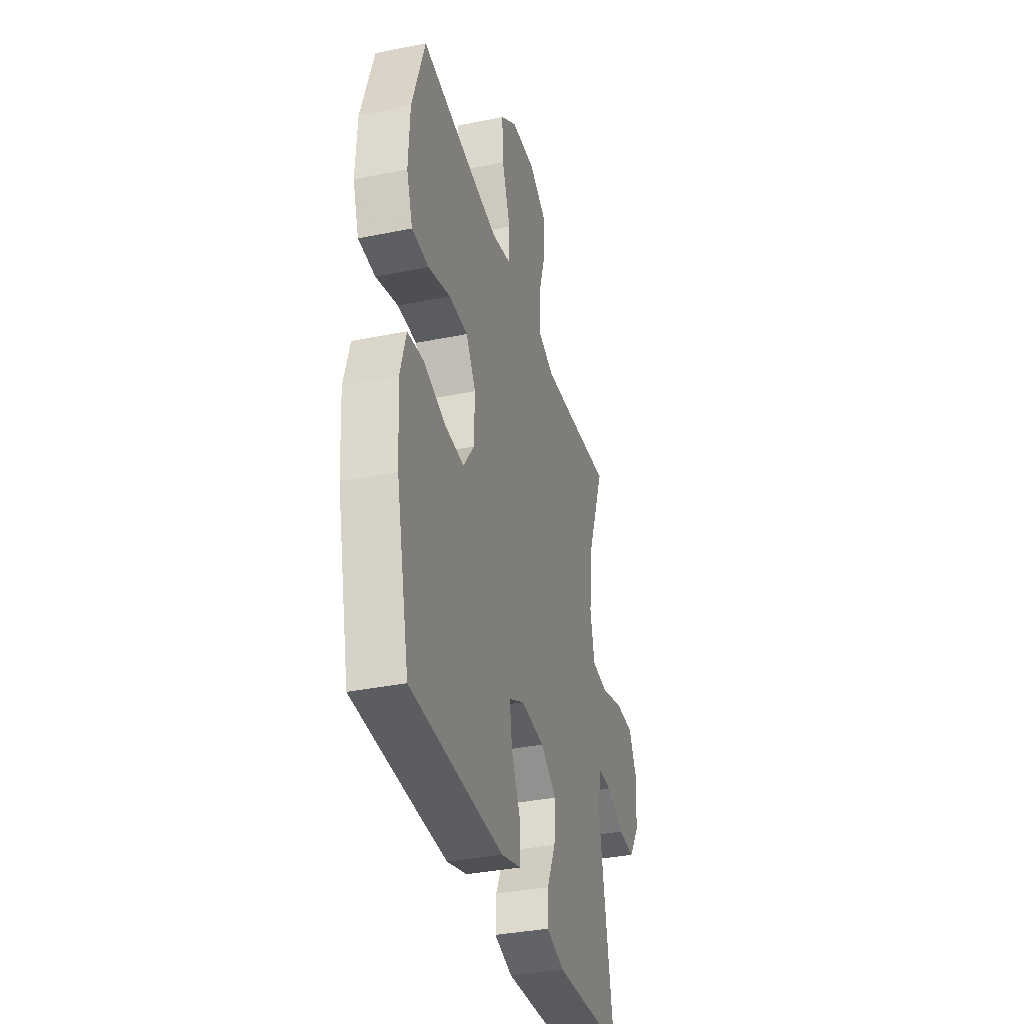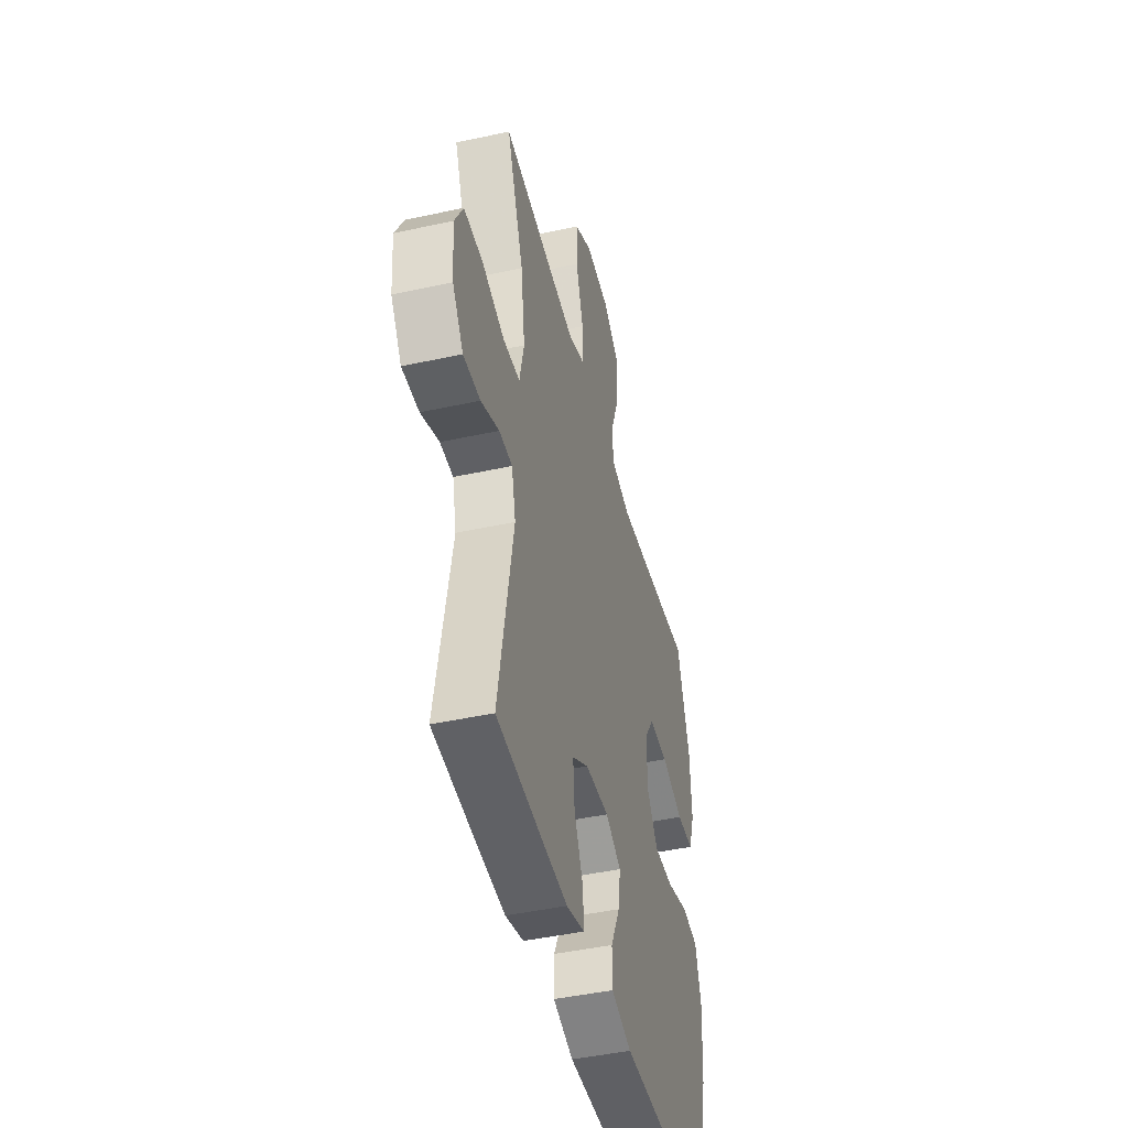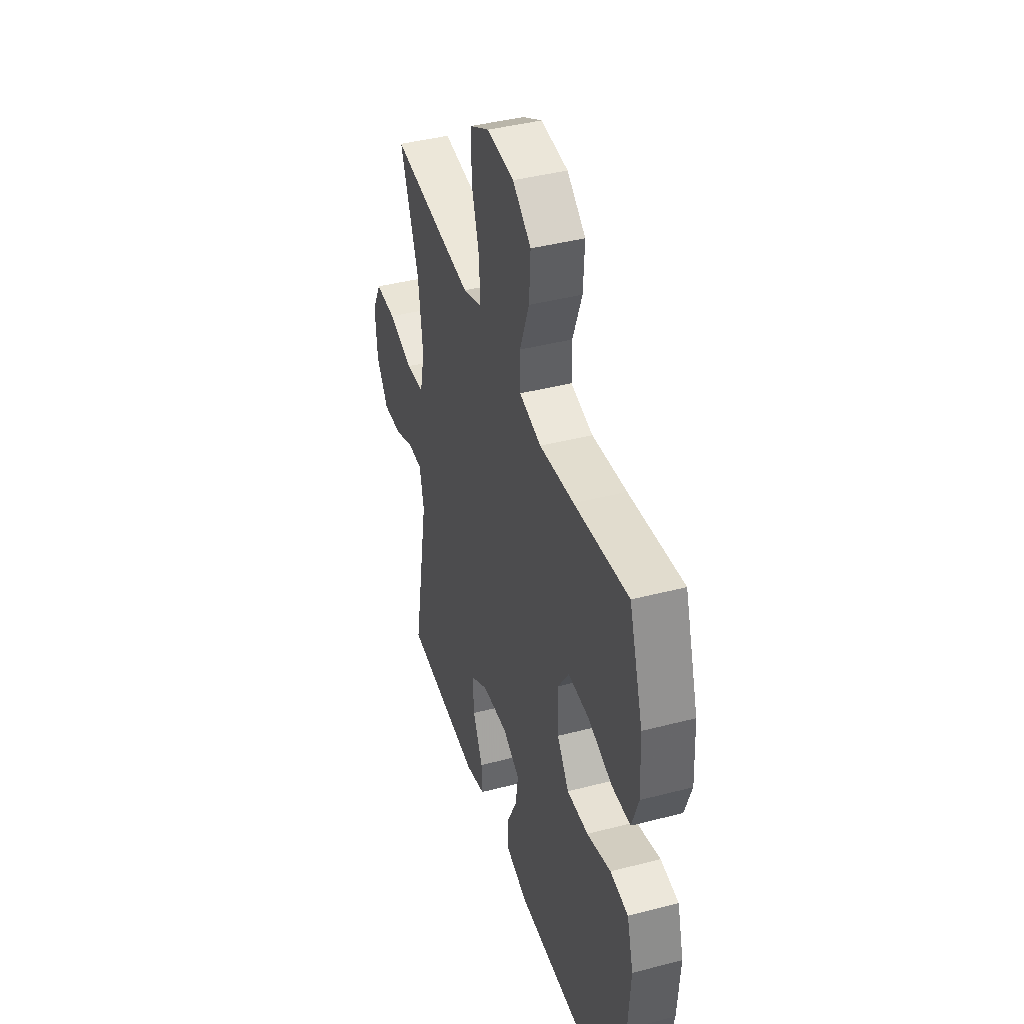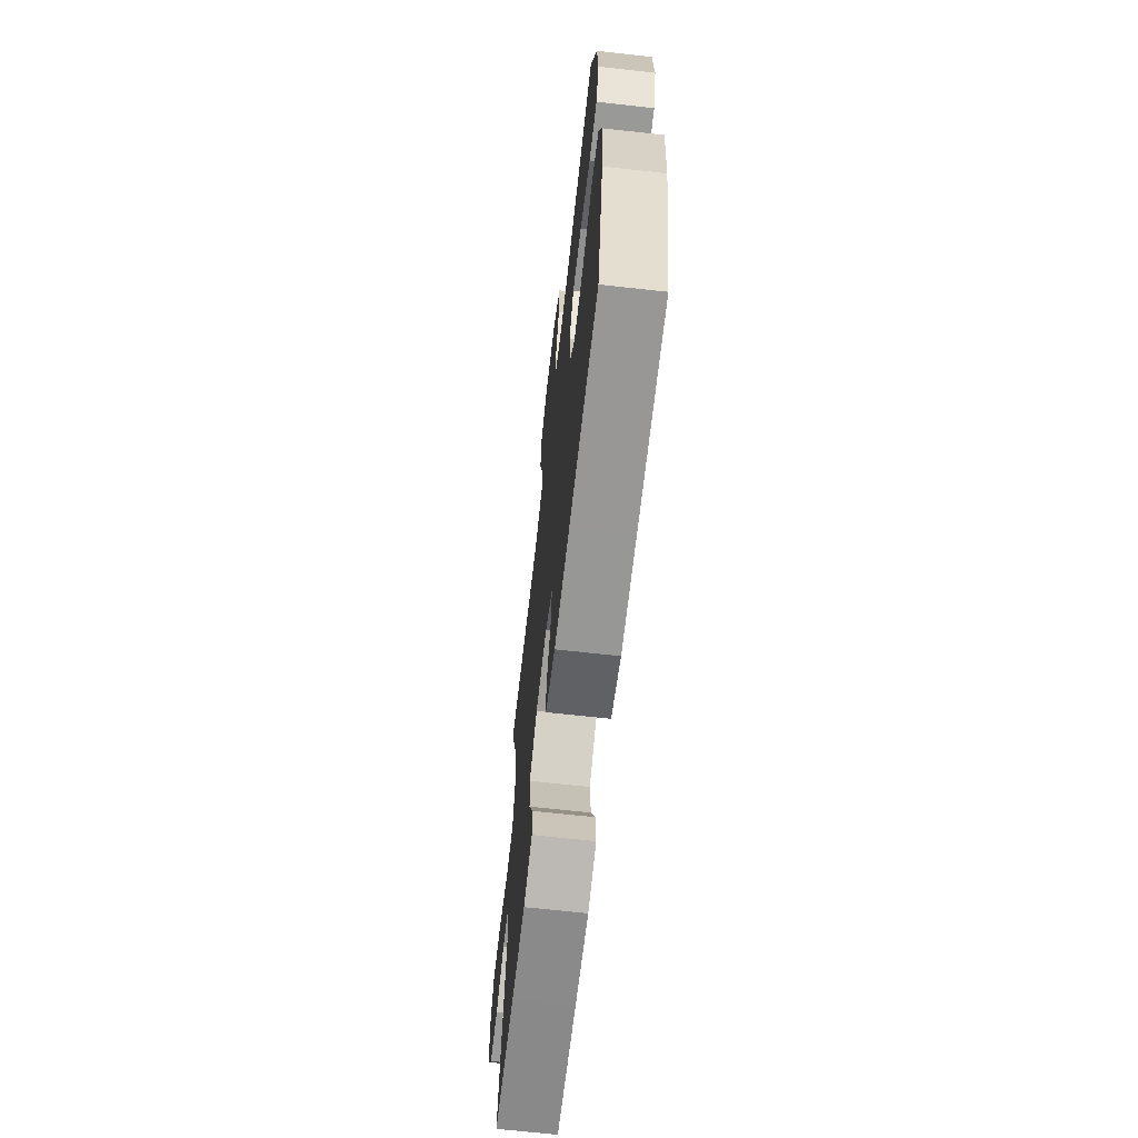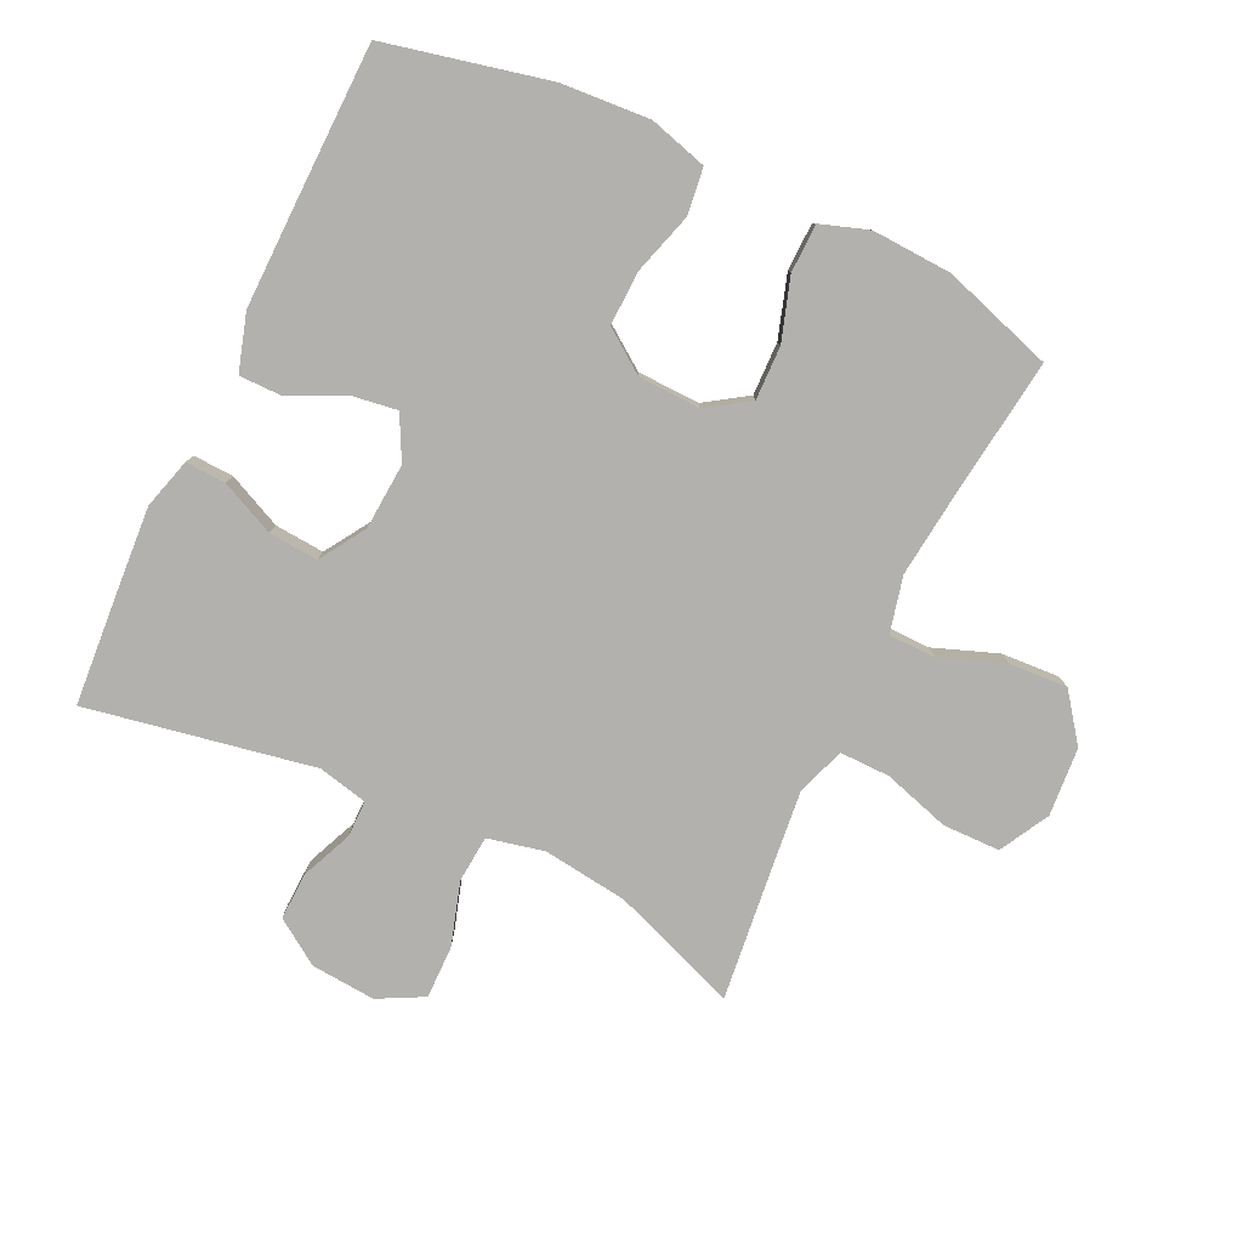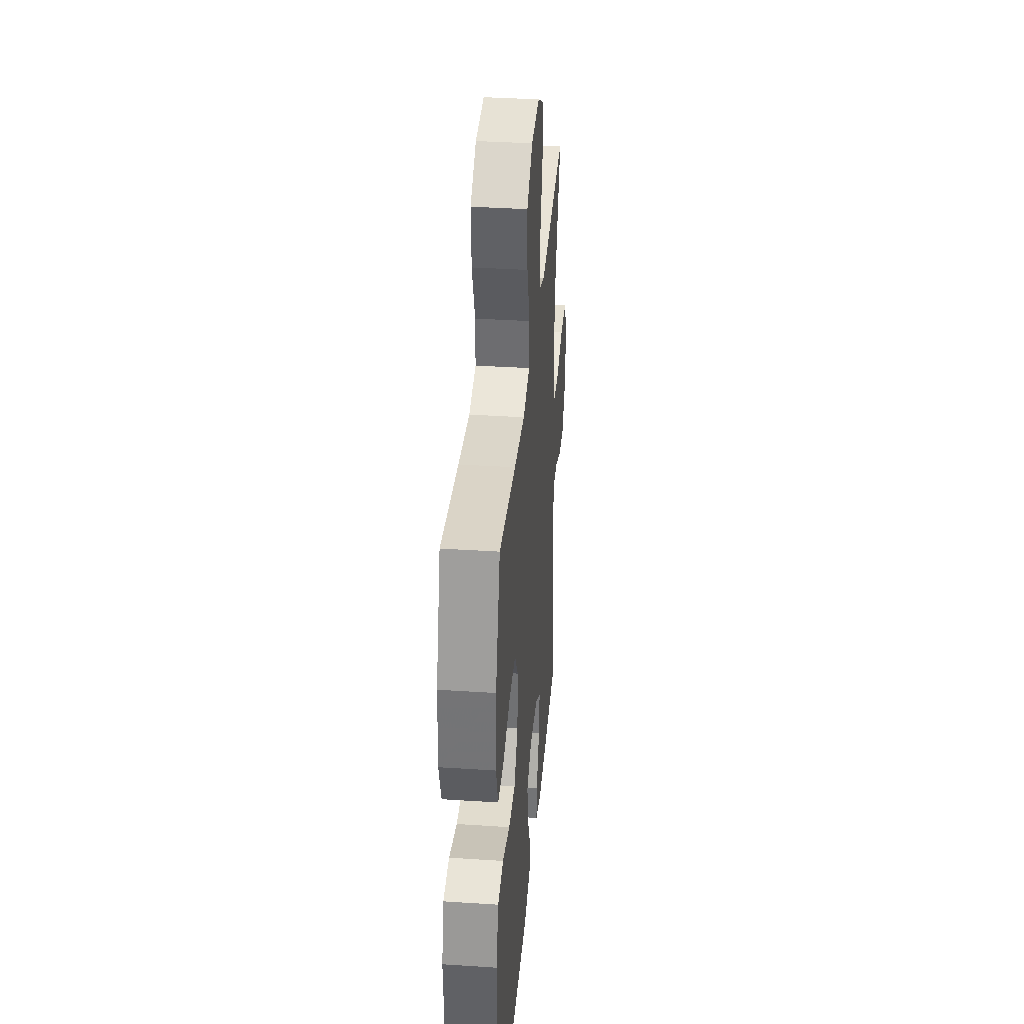
<metadata>
{"format":"obj","ext":"obj","renderer":"f3d","projection":"perspective","resolution":1024,"background":"white","views":[{"elev":-35.8,"azim":-75.0,"up":"+Z"},{"elev":-45.0,"azim":104.2,"up":"+Z"},{"elev":41.8,"azim":-107.4,"up":"+Z"},{"elev":-67.2,"azim":-96.4,"up":"+Z"},{"elev":-79.3,"azim":-115.3,"up":"+Y"},{"elev":36.1,"azim":-85.1,"up":"+Z"}]}
</metadata>
<code>
v 0.5 0.07 -0.5
v 0.322 0.07 -0.513
v 0.199 0.07 -0.521
v 0.122 0.07 -0.499
v 0.125 0.07 -0.438
v 0.163 0.07 -0.356
v 0.169 0.07 -0.281
v 0.1 0.07 -0.237
v -0.001 0.07 -0.23
v -0.067 0.07 -0.264
v -0.057 0.07 -0.333
v -0.017 0.07 -0.416
v -0.017 0.07 -0.481
v -0.103 0.07 -0.507
v -0.24 0.07 -0.505
v -0.5 0.07 -0.5
v -0.556 0.07 -0.252
v -0.565 0.07 -0.119
v -0.54 0.07 -0.031
v -0.47 0.07 -0.022
v -0.377 0.07 -0.05
v -0.294 0.07 -0.053
v -0.248 0.07 0.011
v -0.245 0.07 0.105
v -0.287 0.07 0.169
v -0.368 0.07 0.167
v -0.462 0.07 0.137
v -0.534 0.07 0.139
v -0.56 0.07 0.215
v -0.554 0.07 0.332
v -0.5 0.07 0.5
v -0.291 0.07 0.473
v -0.158 0.07 0.458
v -0.073 0.07 0.478
v -0.072 0.07 0.549
v -0.108 0.07 0.646
v -0.113 0.07 0.735
v -0.042 0.07 0.788
v 0.062 0.07 0.796
v 0.137 0.07 0.755
v 0.138 0.07 0.668
v 0.107 0.07 0.567
v 0.106 0.07 0.491
v 0.178 0.07 0.465
v 0.293 0.07 0.477
v 0.5 0.07 0.5
v 0.428 0.07 0.309
v 0.411 0.07 0.18
v 0.43 0.07 0.094
v 0.501 0.07 0.088
v 0.596 0.07 0.117
v 0.677 0.07 0.118
v 0.713 0.07 0.049
v 0.705 0.07 -0.049
v 0.659 0.07 -0.117
v 0.587 0.07 -0.114
v 0.51 0.07 -0.081
v 0.454 0.07 -0.081
v 0.437 0.07 -0.156
v 0.5 0 -0.5
v 0.322 0 -0.513
v 0.199 0 -0.521
v 0.122 0 -0.499
v 0.125 0 -0.438
v 0.163 0 -0.356
v 0.169 0 -0.281
v 0.1 0 -0.237
v -0.001 0 -0.23
v -0.067 0 -0.264
v -0.057 0 -0.333
v -0.017 0 -0.416
v -0.017 0 -0.481
v -0.103 0 -0.507
v -0.24 0 -0.505
v -0.5 0 -0.5
v -0.556 0 -0.252
v -0.565 0 -0.119
v -0.54 0 -0.031
v -0.47 0 -0.022
v -0.377 0 -0.05
v -0.294 0 -0.053
v -0.248 0 0.011
v -0.245 0 0.105
v -0.287 0 0.169
v -0.368 0 0.167
v -0.462 0 0.137
v -0.534 0 0.139
v -0.56 0 0.215
v -0.554 0 0.332
v -0.5 0 0.5
v -0.291 0 0.473
v -0.158 0 0.458
v -0.073 0 0.478
v -0.072 0 0.549
v -0.108 0 0.646
v -0.113 0 0.735
v -0.042 0 0.788
v 0.062 0 0.796
v 0.137 0 0.755
v 0.138 0 0.668
v 0.107 0 0.567
v 0.106 0 0.491
v 0.178 0 0.465
v 0.293 0 0.477
v 0.5 0 0.5
v 0.428 0 0.309
v 0.411 0 0.18
v 0.43 0 0.094
v 0.501 0 0.088
v 0.596 0 0.117
v 0.677 0 0.118
v 0.713 0 0.049
v 0.705 0 -0.049
v 0.659 0 -0.117
v 0.587 0 -0.114
v 0.51 0 -0.081
v 0.454 0 -0.081
v 0.437 0 -0.156
f 55 56 57
f 54 55 57
f 53 54 57
f 52 53 57
f 51 52 57
f 50 51 57
f 49 50 57 58
f 48 49 58 59
f 45 46 47
f 44 45 47 48
f 43 44 48 59
f 40 41 42
f 39 40 42
f 38 39 42
f 37 38 42
f 36 37 42
f 35 36 42
f 34 35 42 43
f 59 1 2
f 43 59 2
f 34 43 2
f 33 34 2
f 30 31 32
f 29 30 32
f 28 29 32
f 27 28 32
f 26 27 32
f 25 26 32 33
f 19 20 21
f 18 19 21
f 17 18 21
f 16 17 21
f 15 16 21
f 14 15 21
f 13 14 21
f 12 13 21
f 11 12 21
f 10 11 21 22
f 9 10 22 23
f 4 5 6
f 3 4 6
f 2 3 6
f 2 6 7
f 33 2 7
f 33 7 8
f 25 33 8
f 24 25 8
f 8 9 23 24
f 116 115 114
f 116 114 113
f 116 113 112
f 116 112 111
f 116 111 110
f 116 110 109
f 117 116 109 108
f 118 117 108 107
f 106 105 104
f 107 106 104 103
f 118 107 103 102
f 101 100 99
f 101 99 98
f 101 98 97
f 101 97 96
f 101 96 95
f 101 95 94
f 102 101 94 93
f 61 60 118
f 61 118 102
f 61 102 93
f 61 93 92
f 91 90 89
f 91 89 88
f 91 88 87
f 91 87 86
f 91 86 85
f 92 91 85 84
f 80 79 78
f 80 78 77
f 80 77 76
f 80 76 75
f 80 75 74
f 80 74 73
f 80 73 72
f 80 72 71
f 80 71 70
f 81 80 70 69
f 82 81 69 68
f 65 64 63
f 65 63 62
f 65 62 61
f 66 65 61
f 66 61 92
f 67 66 92
f 67 92 84
f 67 84 83
f 83 82 68 67
f 1 60 61 2
f 2 61 62 3
f 3 62 63 4
f 4 63 64 5
f 5 64 65 6
f 6 65 66 7
f 7 66 67 8
f 8 67 68 9
f 9 68 69 10
f 10 69 70 11
f 11 70 71 12
f 12 71 72 13
f 13 72 73 14
f 14 73 74 15
f 15 74 75 16
f 16 75 76 17
f 17 76 77 18
f 18 77 78 19
f 19 78 79 20
f 20 79 80 21
f 21 80 81 22
f 22 81 82 23
f 23 82 83 24
f 24 83 84 25
f 25 84 85 26
f 26 85 86 27
f 27 86 87 28
f 28 87 88 29
f 29 88 89 30
f 30 89 90 31
f 31 90 91 32
f 32 91 92 33
f 33 92 93 34
f 34 93 94 35
f 35 94 95 36
f 36 95 96 37
f 37 96 97 38
f 38 97 98 39
f 39 98 99 40
f 40 99 100 41
f 41 100 101 42
f 42 101 102 43
f 43 102 103 44
f 44 103 104 45
f 45 104 105 46
f 46 105 106 47
f 47 106 107 48
f 48 107 108 49
f 49 108 109 50
f 50 109 110 51
f 51 110 111 52
f 52 111 112 53
f 53 112 113 54
f 54 113 114 55
f 55 114 115 56
f 56 115 116 57
f 57 116 117 58
f 58 117 118 59
f 59 118 60 1

</code>
